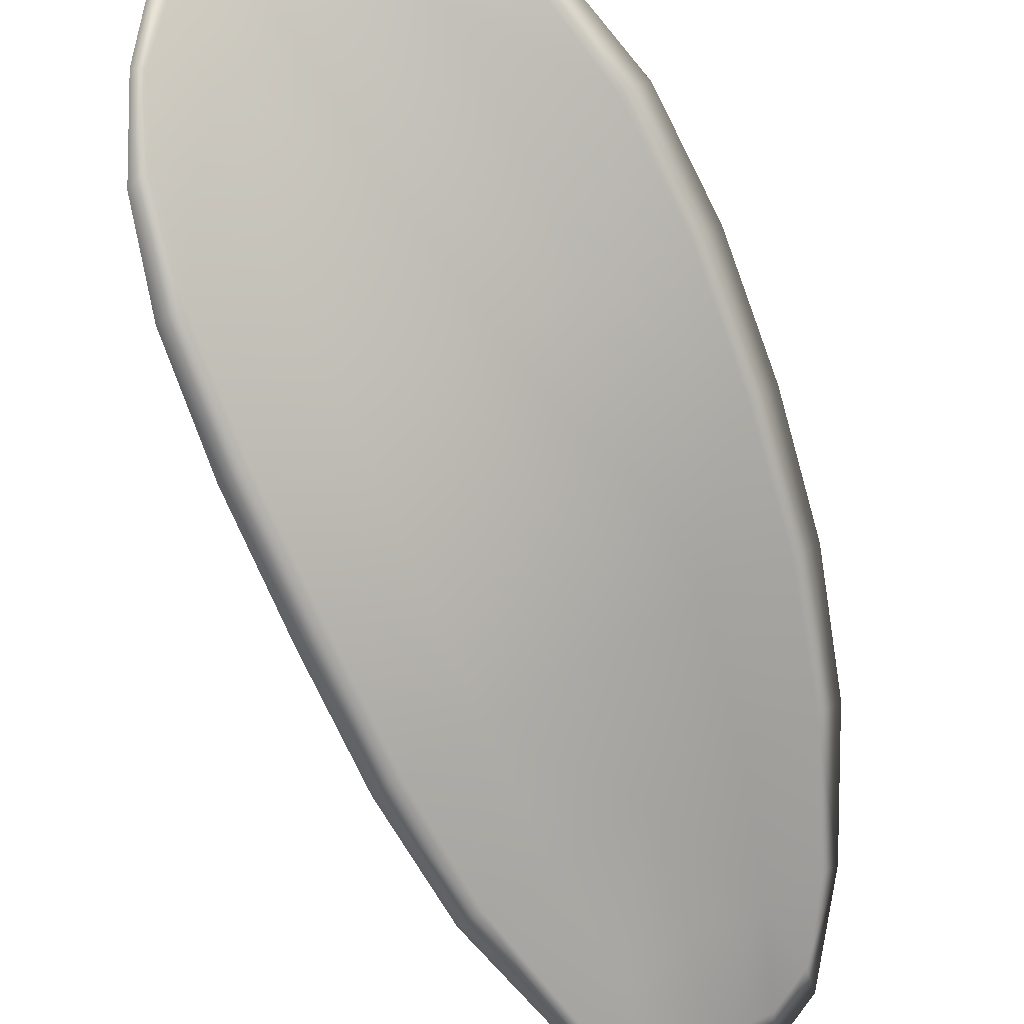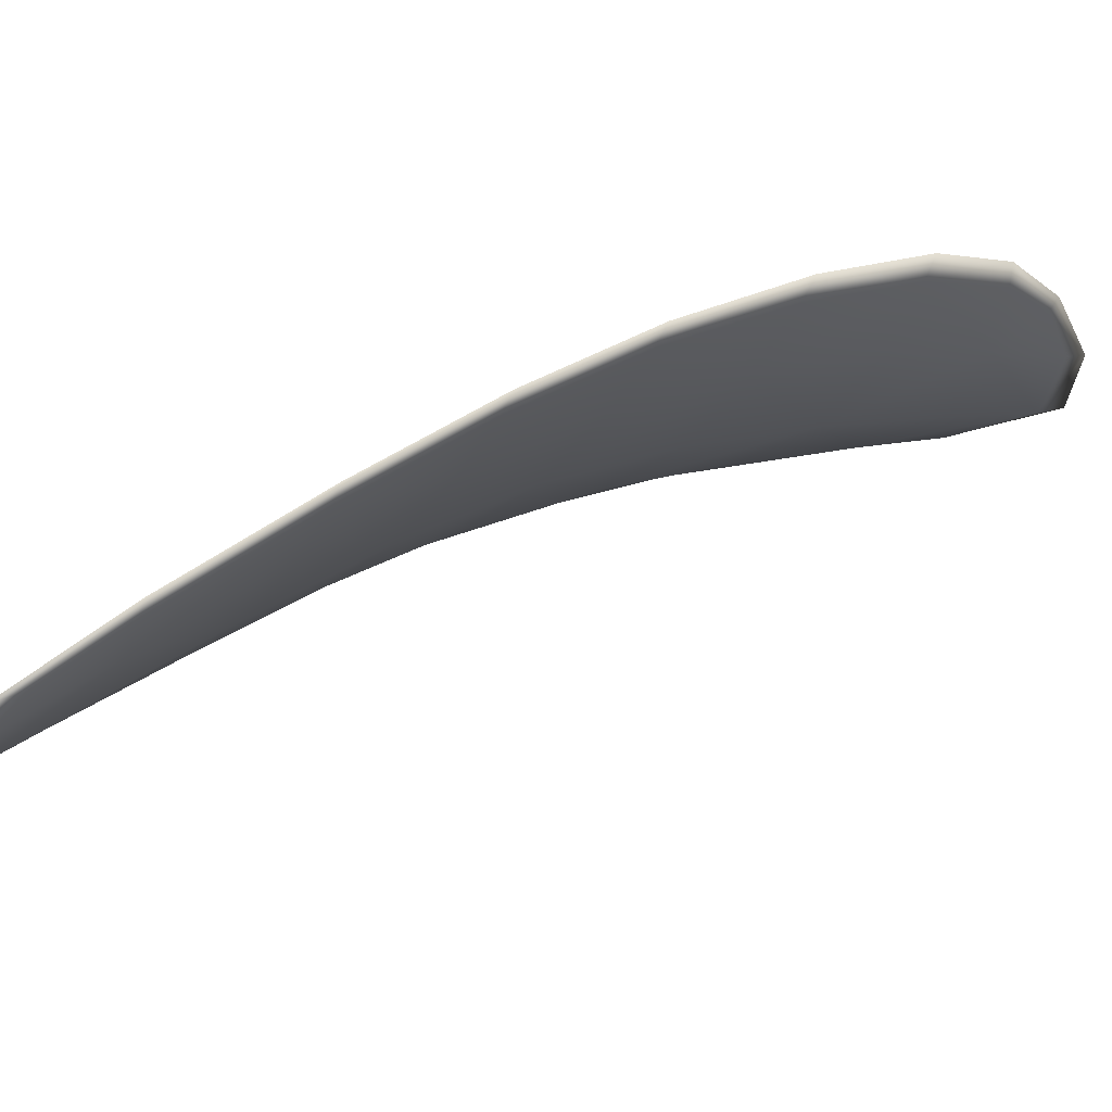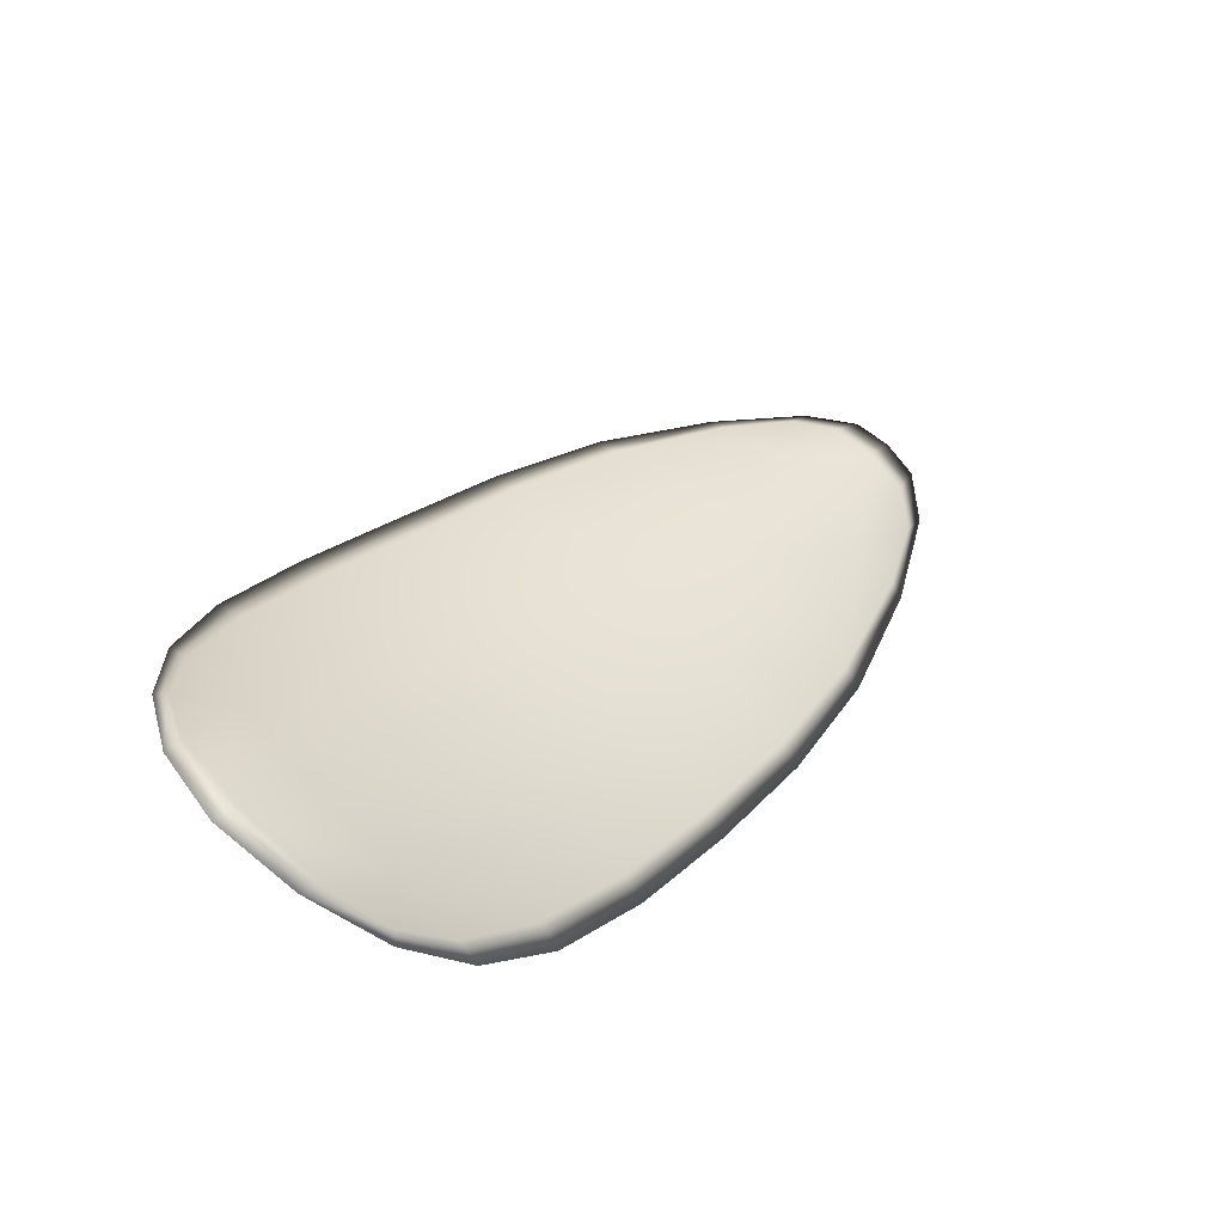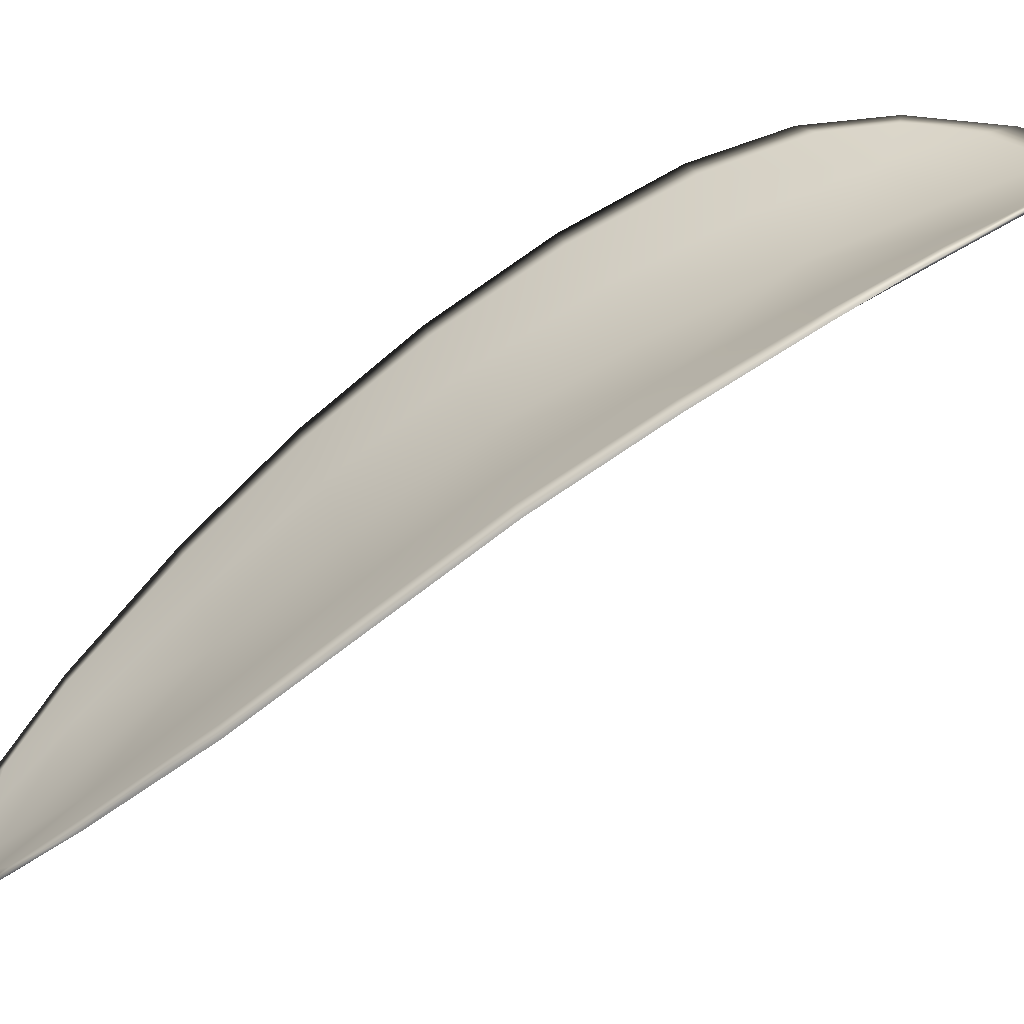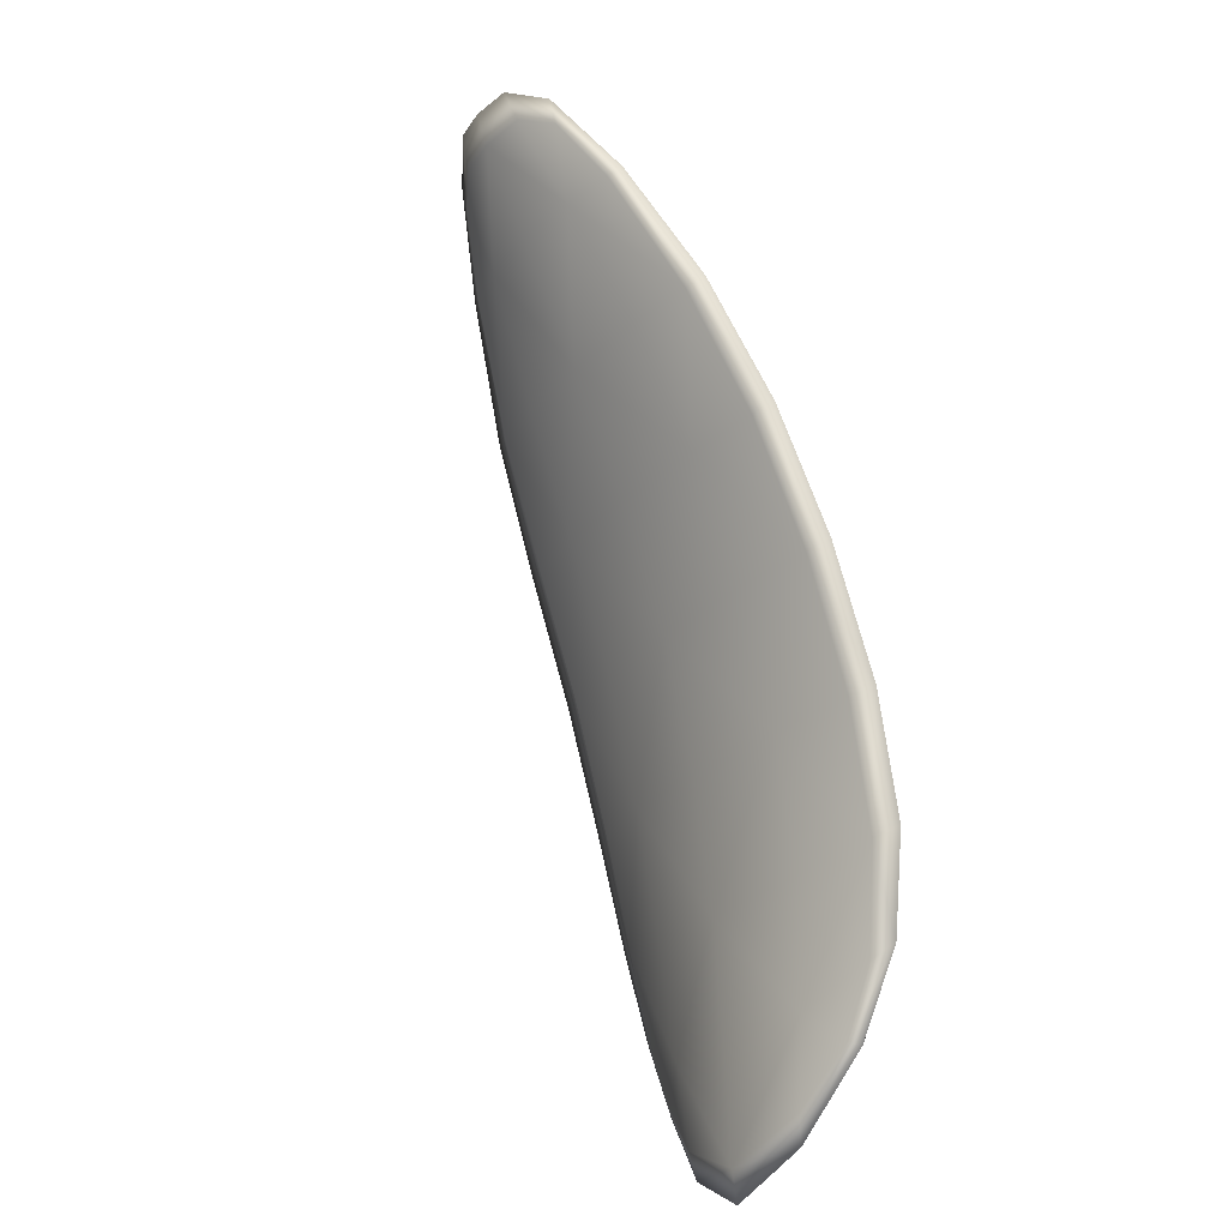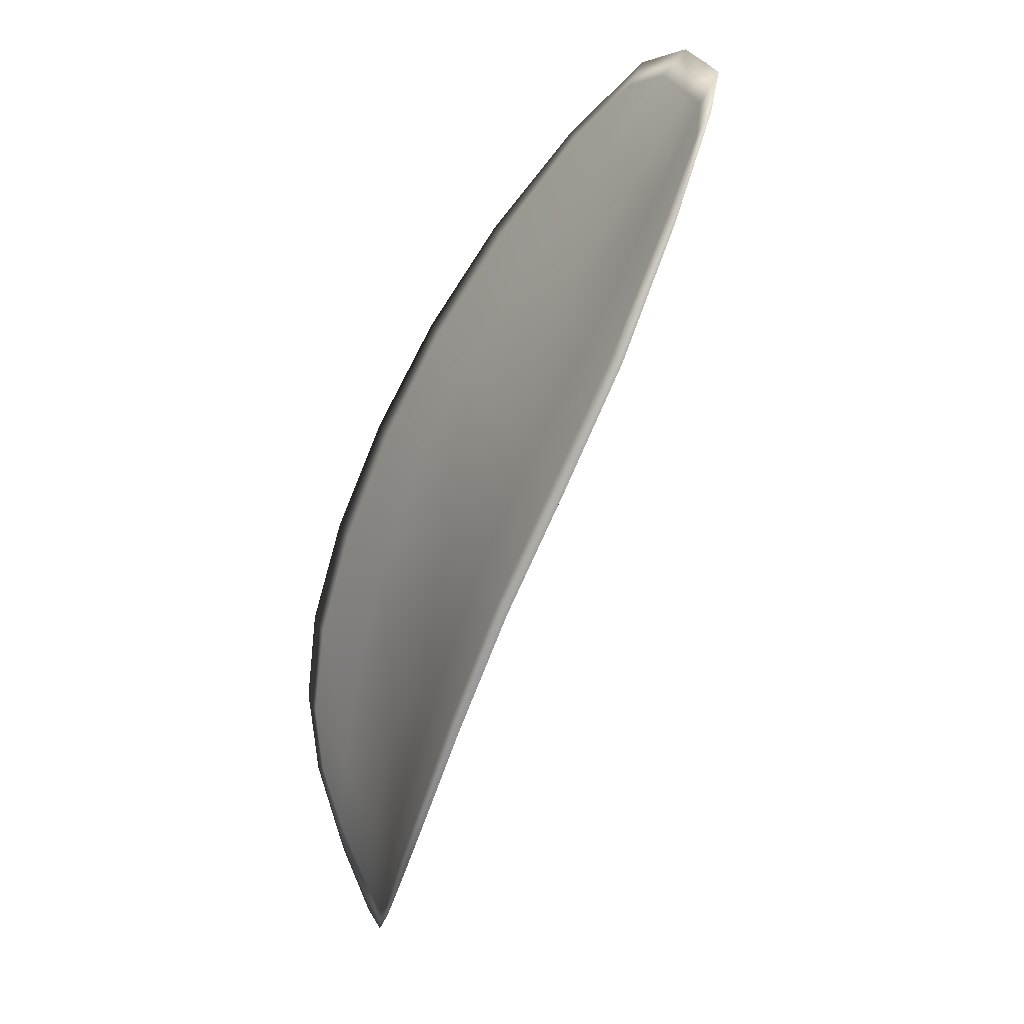
<metadata>
{"format":"obj","ext":"obj","renderer":"f3d","projection":"perspective","resolution":1024,"background":"white","views":[{"elev":71.8,"azim":-10.8,"up":"+Y"},{"elev":-34.4,"azim":82.3,"up":"+Y"},{"elev":-78.8,"azim":-51.1,"up":"+Z"},{"elev":13.0,"azim":100.5,"up":"+Y"},{"elev":-50.7,"azim":45.3,"up":"+Z"},{"elev":52.1,"azim":-121.0,"up":"+Z"}]}
</metadata>
<code>
v -2.41 0.7996 -1.181
v -2.413 0.7998 -1.18
v -2.412 0.7987 -1.178
v -2.409 0.7986 -1.178
v -2.408 0.7986 -1.179
v -2.409 0.7995 -1.181
v -2.41 0.8 -1.182
v -2.411 0.8002 -1.182
v -2.413 0.8005 -1.182
v -2.414 0.8002 -1.179
v -2.415 0.8007 -1.178
v -2.415 0.7999 -1.176
v -2.414 0.7993 -1.177
v -2.414 0.8008 -1.181
v -2.415 0.8009 -1.179
v -2.412 0.7946 -1.17
v -2.413 0.7951 -1.169
v -2.412 0.793 -1.167
v -2.411 0.7926 -1.167
v -2.409 0.7922 -1.168
v -2.41 0.7941 -1.17
v -2.41 0.7959 -1.173
v -2.412 0.7965 -1.172
v -2.414 0.7969 -1.171
v -2.407 0.7939 -1.171
v -2.407 0.792 -1.169
v -2.406 0.7919 -1.169
v -2.406 0.7938 -1.172
v -2.406 0.7956 -1.174
v -2.408 0.7957 -1.174
v -2.409 0.7973 -1.176
v -2.411 0.7975 -1.175
v -2.407 0.7973 -1.177
v -2.413 0.798 -1.174
v -2.415 0.7986 -1.173
v -2.41 0.7905 -1.165
v -2.411 0.7908 -1.165
v -2.41 0.7895 -1.164
v -2.409 0.7889 -1.164
v -2.408 0.7886 -1.164
v -2.409 0.7902 -1.166
v -2.407 0.79 -1.166
v -2.407 0.7885 -1.165
v -2.406 0.7889 -1.165
v -2.406 0.79 -1.167
v -2.41 0.7994 -1.181
v -2.413 0.7996 -1.18
v -2.413 0.8003 -1.182
v -2.411 0.8001 -1.182
v -2.41 0.7998 -1.182
v -2.409 0.7994 -1.181
v -2.408 0.7985 -1.179
v -2.409 0.7984 -1.179
v -2.412 0.7985 -1.178
v -2.414 0.8 -1.179
v -2.415 0.8005 -1.178
v -2.415 0.8008 -1.179
v -2.415 0.8006 -1.181
v -2.414 0.7991 -1.177
v -2.415 0.7997 -1.176
v -2.412 0.7945 -1.17
v -2.413 0.7949 -1.169
v -2.414 0.7968 -1.171
v -2.412 0.7963 -1.172
v -2.41 0.7957 -1.173
v -2.41 0.794 -1.171
v -2.409 0.792 -1.168
v -2.411 0.7925 -1.168
v -2.412 0.7929 -1.167
v -2.407 0.7937 -1.171
v -2.408 0.7955 -1.174
v -2.406 0.7955 -1.174
v -2.406 0.7937 -1.172
v -2.406 0.7918 -1.169
v -2.407 0.7918 -1.169
v -2.409 0.7971 -1.176
v -2.411 0.7973 -1.175
v -2.407 0.7971 -1.177
v -2.413 0.7978 -1.174
v -2.415 0.7985 -1.173
v -2.41 0.7903 -1.166
v -2.411 0.7907 -1.165
v -2.409 0.79 -1.166
v -2.408 0.7885 -1.164
v -2.409 0.7887 -1.164
v -2.41 0.7894 -1.164
v -2.407 0.7899 -1.167
v -2.406 0.7899 -1.167
v -2.406 0.7888 -1.165
v -2.407 0.7884 -1.165
v -2.411 0.7909 -1.165
v -2.41 0.7891 -1.164
v -2.413 0.7931 -1.167
v -2.41 0.7894 -1.164
v -2.407 0.788 -1.164
v -2.406 0.7885 -1.165
v -2.408 0.788 -1.164
v -2.406 0.7888 -1.165
v -2.408 0.7994 -1.18
v -2.41 0.8 -1.182
v -2.407 0.7985 -1.179
v -2.41 0.7998 -1.182
v -2.415 0.8009 -1.182
v -2.415 0.801 -1.179
v -2.413 0.8006 -1.183
v -2.415 0.8008 -1.179
v -2.416 0.8007 -1.178
v -2.416 0.8 -1.175
v -2.409 0.7883 -1.163
v -2.406 0.7899 -1.167
v -2.405 0.7918 -1.169
v -2.411 0.8004 -1.183
v -2.406 0.7972 -1.177
v -2.406 0.7955 -1.174
v -2.415 0.7987 -1.173
v -2.414 0.797 -1.171
v -2.414 0.7952 -1.169
v -2.405 0.7937 -1.172
f 1 2 3
f 1 3 4
f 1 4 5
f 1 5 6
f 1 6 7
f 1 7 8
f 1 8 9
f 1 9 2
f 10 11 12
f 10 12 13
f 10 13 3
f 10 3 2
f 10 2 9
f 10 9 14
f 10 14 15
f 10 15 11
f 16 17 18
f 16 18 19
f 16 19 20
f 16 20 21
f 16 21 22
f 16 22 23
f 16 23 24
f 16 24 17
f 25 21 20
f 25 20 26
f 25 26 27
f 25 27 28
f 25 28 29
f 25 29 30
f 25 30 22
f 25 22 21
f 31 32 22
f 31 22 30
f 31 30 29
f 31 29 33
f 31 33 5
f 31 5 4
f 31 4 3
f 31 3 32
f 34 35 24
f 34 24 23
f 34 23 22
f 34 22 32
f 34 32 3
f 34 3 13
f 34 13 12
f 34 12 35
f 36 37 38
f 36 38 39
f 36 39 40
f 36 40 41
f 36 41 20
f 36 20 19
f 36 19 18
f 36 18 37
f 42 41 40
f 42 40 43
f 42 43 44
f 42 44 45
f 42 45 27
f 42 27 26
f 42 26 20
f 42 20 41
f 46 47 48
f 46 48 49
f 46 49 50
f 46 50 51
f 46 51 52
f 46 52 53
f 46 53 54
f 46 54 47
f 55 56 57
f 55 57 58
f 55 58 48
f 55 48 47
f 55 47 54
f 55 54 59
f 55 59 60
f 55 60 56
f 61 62 63
f 61 63 64
f 61 64 65
f 61 65 66
f 61 66 67
f 61 67 68
f 61 68 69
f 61 69 62
f 70 66 65
f 70 65 71
f 70 71 72
f 70 72 73
f 70 73 74
f 70 74 75
f 70 75 67
f 70 67 66
f 76 77 54
f 76 54 53
f 76 53 52
f 76 52 78
f 76 78 72
f 76 72 71
f 76 71 65
f 76 65 77
f 79 80 60
f 79 60 59
f 79 59 54
f 79 54 77
f 79 77 65
f 79 65 64
f 79 64 63
f 79 63 80
f 81 82 69
f 81 69 68
f 81 68 67
f 81 67 83
f 81 83 84
f 81 84 85
f 81 85 86
f 81 86 82
f 87 83 67
f 87 67 75
f 87 75 74
f 87 74 88
f 87 88 89
f 87 89 90
f 87 90 84
f 87 84 83
f 91 92 38
f 91 38 37
f 91 37 18
f 91 18 93
f 91 93 69
f 91 69 82
f 91 82 94
f 91 94 92
f 95 96 44
f 95 44 43
f 95 43 40
f 95 40 97
f 95 97 84
f 95 84 90
f 95 90 98
f 95 98 96
f 99 100 7
f 99 7 6
f 99 6 5
f 99 5 101
f 99 101 52
f 99 52 51
f 99 51 102
f 99 102 100
f 103 104 15
f 103 15 14
f 103 14 9
f 103 9 105
f 103 105 48
f 103 48 58
f 103 58 106
f 103 106 104
f 107 108 12
f 107 12 11
f 107 11 15
f 107 15 104
f 107 104 106
f 107 106 56
f 107 56 60
f 107 60 108
f 109 97 40
f 109 40 39
f 109 39 38
f 109 38 92
f 109 92 94
f 109 94 85
f 109 85 84
f 109 84 97
f 110 111 27
f 110 27 45
f 110 45 44
f 110 44 96
f 110 96 98
f 110 98 88
f 110 88 74
f 110 74 111
f 112 105 9
f 112 9 8
f 112 8 7
f 112 7 100
f 112 100 102
f 112 102 49
f 112 49 48
f 112 48 105
f 113 101 5
f 113 5 33
f 113 33 29
f 113 29 114
f 113 114 72
f 113 72 78
f 113 78 52
f 113 52 101
f 115 116 24
f 115 24 35
f 115 35 12
f 115 12 108
f 115 108 60
f 115 60 80
f 115 80 63
f 115 63 116
f 117 93 18
f 117 18 17
f 117 17 24
f 117 24 116
f 117 116 63
f 117 63 62
f 117 62 69
f 117 69 93
f 118 114 29
f 118 29 28
f 118 28 27
f 118 27 111
f 118 111 74
f 118 74 73
f 118 73 72
f 118 72 114

</code>
